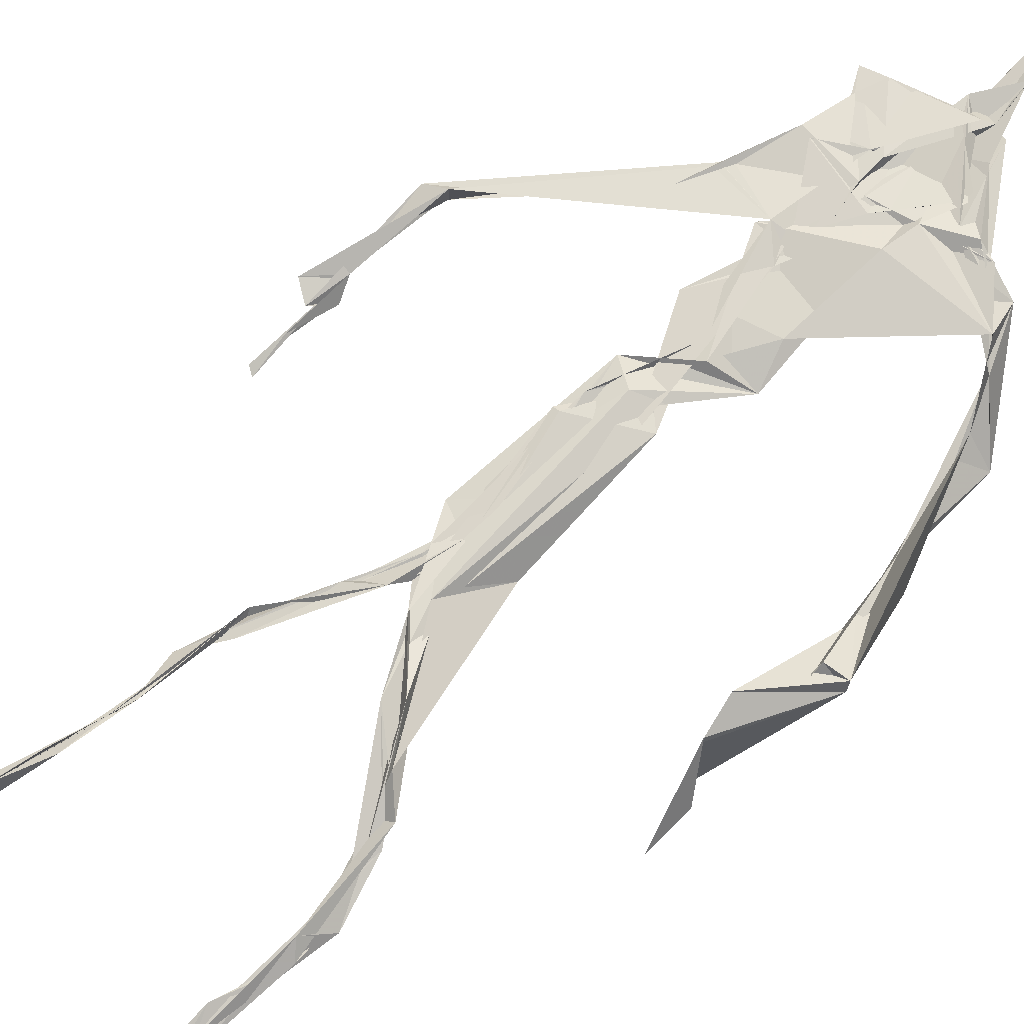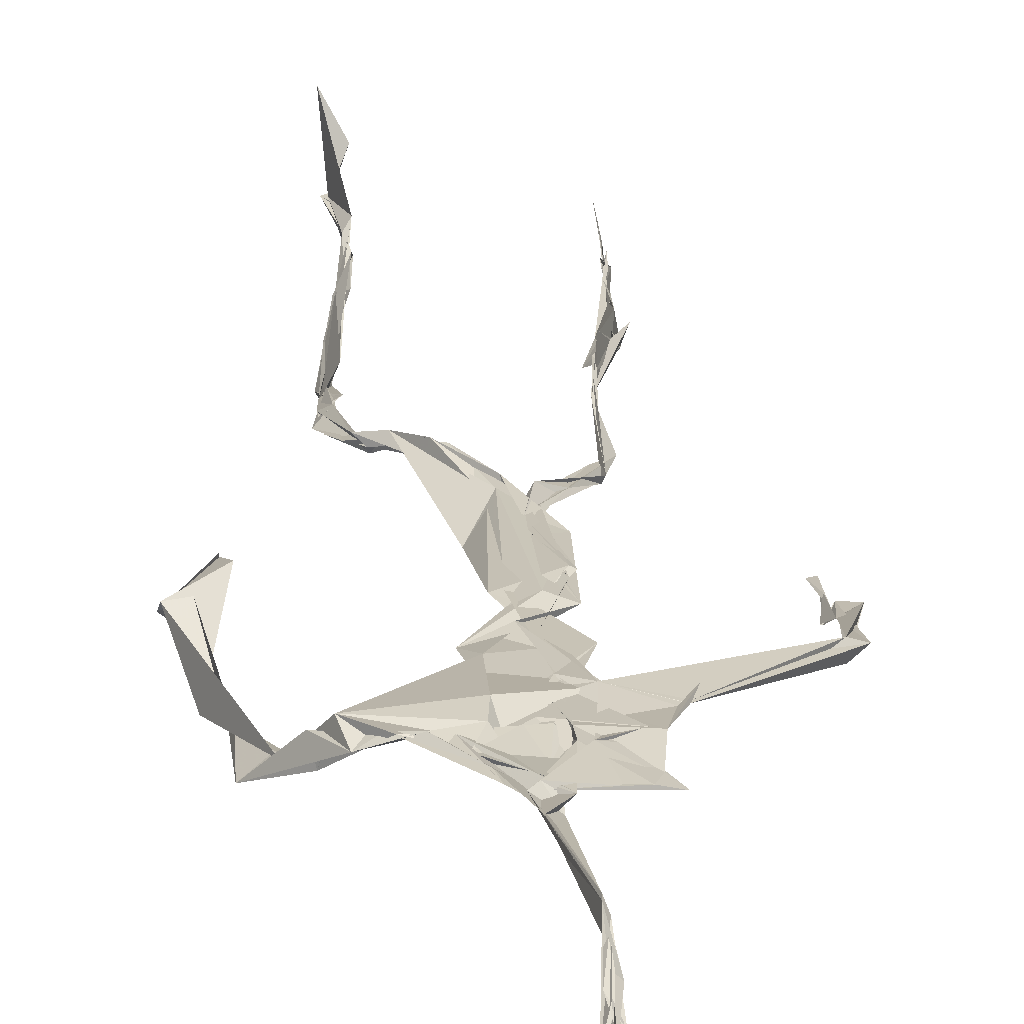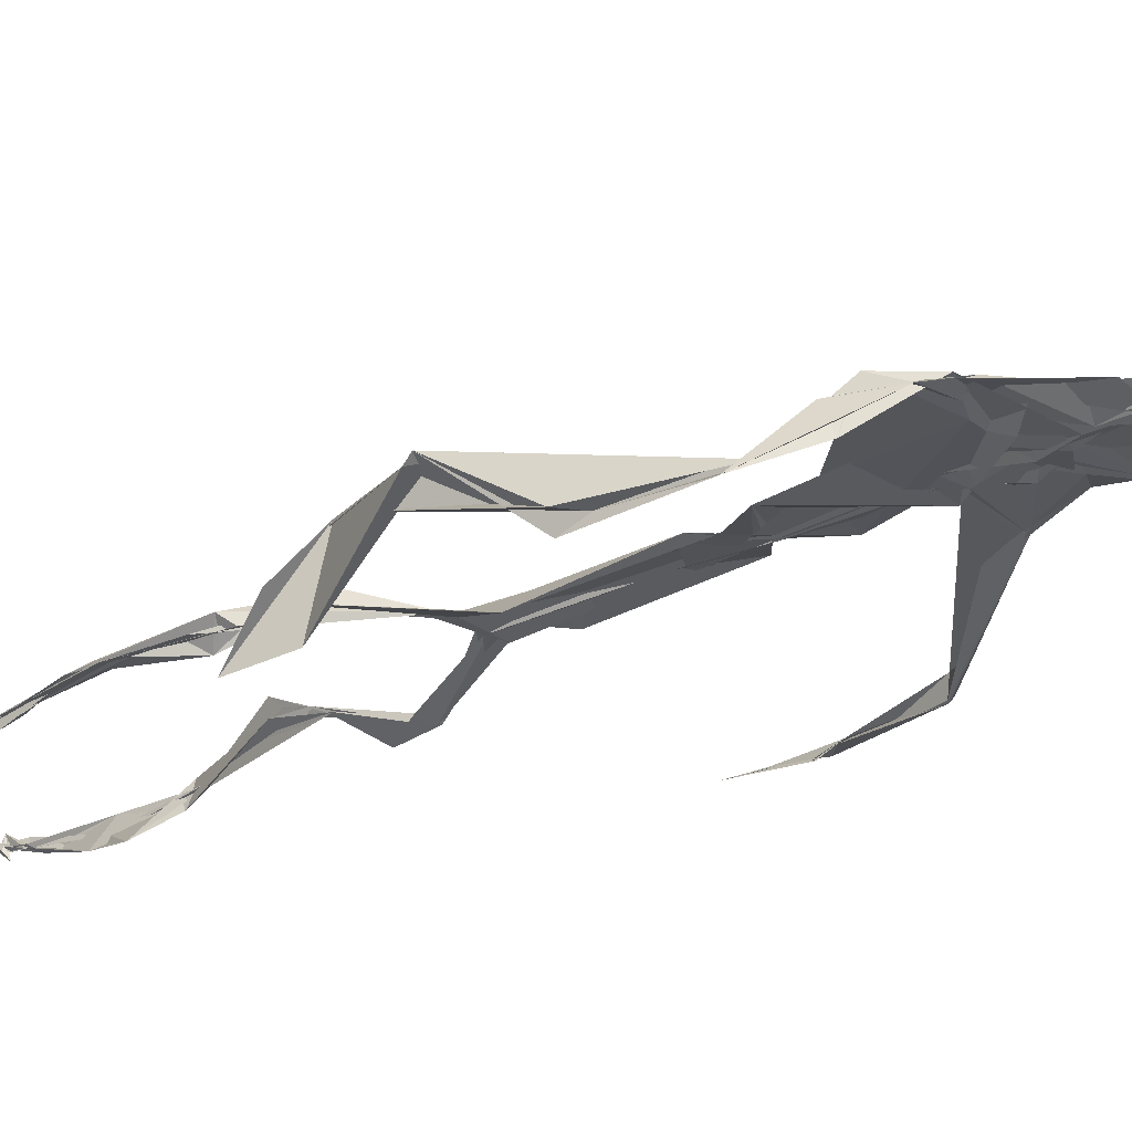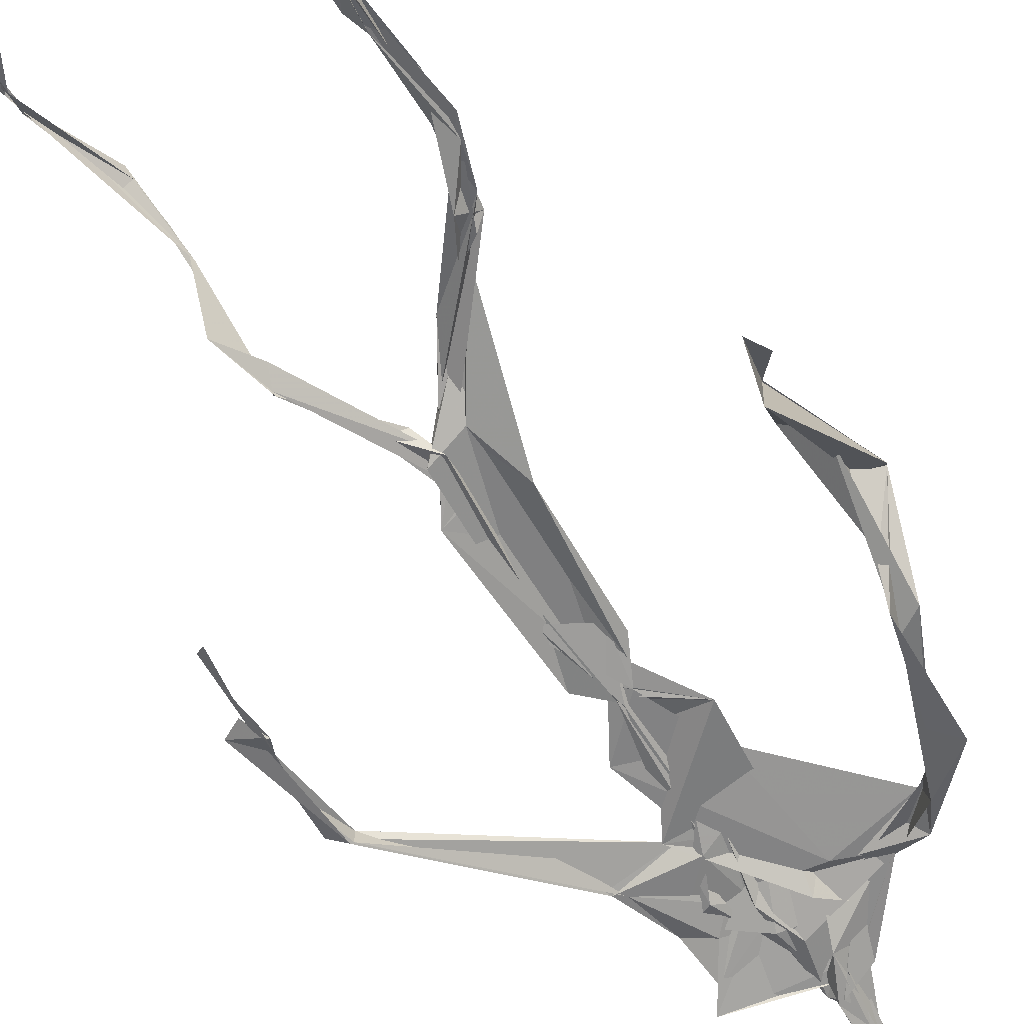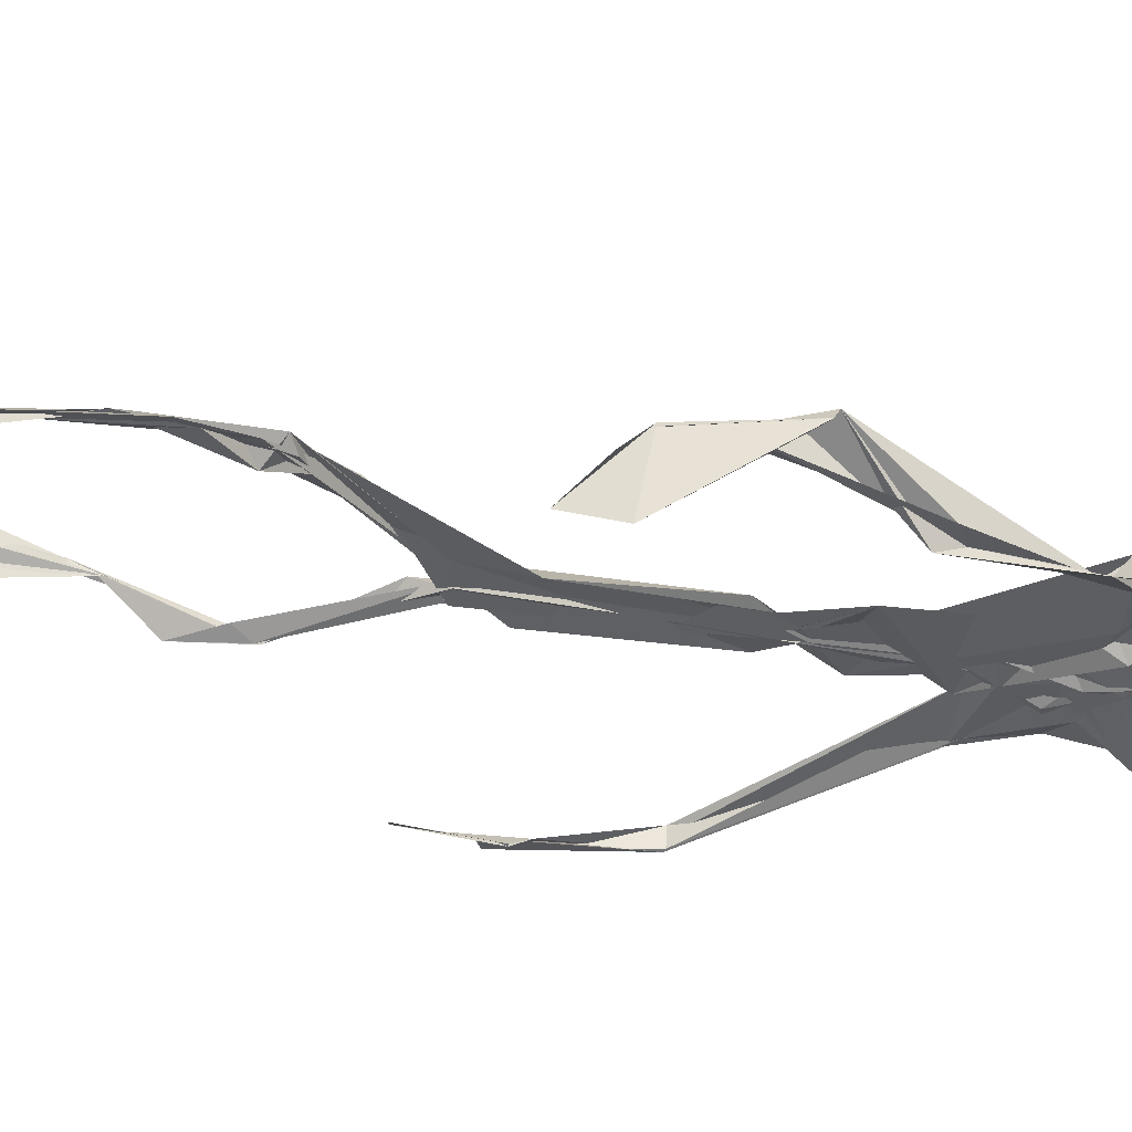
<metadata>
{"format":"obj","ext":"obj","renderer":"f3d","projection":"perspective","resolution":1024,"background":"white","views":[{"elev":75.5,"azim":47.4,"up":"+Z"},{"elev":20.1,"azim":176.2,"up":"+Z"},{"elev":-21.2,"azim":131.2,"up":"+Z"},{"elev":-63.6,"azim":31.8,"up":"+Z"},{"elev":-33.3,"azim":72.9,"up":"+Z"}]}
</metadata>
<code>
v 0.4377 0.2334 0.4741
v 0.5501 0.3618 0.4769
v 0.4767 0.5275 0.4866
v 0.5084 0.7303 0.4826
v 0.4576 0.6811 0.4849
v 0.3789 0.4536 0.4522
v 0.5701 0.2284 0.46
v 0.5709 0.3059 0.4771
v 0.521 0.7236 0.4901
v 0.5192 0.398 0.4936
v 0.4925 0.4832 0.4869
v 0.4462 0.3531 0.4709
v 0.4936 0.8404 0.4878
v 0.4927 0.6987 0.4821
v 0.475 0.4719 0.481
v 0.5586 0.08724 0.5118
v 0.5925 0.6474 0.4623
v 0.4533 0.7178 0.4775
v 0.4347 0.2457 0.4838
v 0.4922 0.4459 0.4855
v 0.5515 0.1568 0.4853
v 0.6249 0.5094 0.4712
v 0.4365 0.2483 0.4847
v 0.4943 0.8786 0.4799
v 0.4901 0.8728 0.4827
v 0.5588 0.09879 0.5083
v 0.5796 0.6695 0.4674
v 0.435 0.1859 0.4756
v 0.5545 0.1327 0.5053
v 0.4544 0.3263 0.4889
v 0.5181 0.6133 0.4875
v 0.5015 0.5719 0.4831
v 0.5582 0.37 0.4894
v 0.4968 0.5912 0.486
v 0.4936 0.6316 0.4865
v 0.508 0.7182 0.4805
v 0.5587 0.2717 0.4729
v 0.5069 0.5423 0.4866
v 0.377 0.5606 0.4585
v 0.4321 0.1358 0.4807
v 0.4489 0.289 0.5057
v 0.5616 0.3598 0.4822
v 0.498 0.7402 0.4796
v 0.5691 0.2601 0.4672
v 0.4938 0.8356 0.4926
v 0.4612 0.7076 0.4801
v 0.4809 0.5405 0.4881
v 0.5267 0.5918 0.4813
v 0.4336 0.1375 0.482
v 0.4907 0.8796 0.477
v 0.5329 0.695 0.4915
v 0.5582 0.08671 0.511
v 0.5271 0.6828 0.4866
v 0.4922 0.554 0.4886
v 0.5577 0.1957 0.4633
v 0.4328 0.1222 0.4825
v 0.5621 0.2118 0.4572
v 0.4328 0.19 0.4836
v 0.4312 0.1264 0.4815
v 0.4509 0.6511 0.481
v 0.4313 0.1077 0.491
v 0.4932 0.4684 0.4862
v 0.434 0.2359 0.4814
v 0.494 0.4454 0.4809
v 0.4859 0.6522 0.4835
v 0.4591 0.3741 0.4745
v 0.5635 0.08978 0.511
v 0.4767 0.673 0.4827
v 0.4535 0.387 0.4739
v 0.4906 0.8896 0.4748
v 0.4848 0.4462 0.4795
v 0.4553 0.3864 0.47
v 0.4309 0.1463 0.4769
v 0.5682 0.692 0.4839
v 0.5176 0.4713 0.4754
v 0.4843 0.6938 0.4868
v 0.4553 0.384 0.4701
v 0.3779 0.5619 0.4698
v 0.3735 0.4971 0.4538
v 0.556 0.08357 0.5208
v 0.5422 0.6977 0.4934
v 0.4299 0.1199 0.4828
v 0.3779 0.5001 0.4502
v 0.5205 0.6849 0.4912
v 0.5522 0.1367 0.5034
v 0.5653 0.2526 0.4704
v 0.4781 0.5611 0.4856
v 0.4934 0.5733 0.4824
v 0.4493 0.2128 0.4632
v 0.4356 0.193 0.474
v 0.489 0.646 0.4858
v 0.4988 0.886 0.4695
v 0.5062 0.7283 0.4871
v 0.3786 0.5612 0.4591
v 0.5527 0.6955 0.4917
v 0.4863 0.4308 0.4879
v 0.5045 0.5845 0.4885
v 0.4715 0.689 0.4832
v 0.4356 0.104 0.5109
v 0.4967 0.874 0.4805
v 0.487 0.52 0.4869
v 0.4384 0.6218 0.4796
v 0.5625 0.2842 0.474
v 0.4988 0.6472 0.4863
v 0.4318 0.114 0.4867
v 0.4314 0.119 0.4852
v 0.4971 0.6783 0.487
v 0.5058 0.734 0.4899
v 0.4912 0.8803 0.4763
v 0.4941 0.8966 0.4751
v 0.4825 0.5277 0.486
v 0.4637 0.6794 0.4853
v 0.6083 0.6447 0.4527
v 0.5499 0.09354 0.4779
v 0.4948 0.5765 0.4825
v 0.493 0.565 0.4853
v 0.5683 0.3376 0.4774
v 0.5581 0.09854 0.5104
v 0.5604 0.1779 0.4891
v 0.4938 0.7388 0.4868
v 0.3675 0.5564 0.4649
v 0.5832 0.6644 0.4811
v 0.4342 0.1764 0.4713
v 0.4294 0.2307 0.4905
v 0.4993 0.8929 0.4693
v 0.4932 0.8274 0.4916
v 0.4548 0.3296 0.4883
v 0.5009 0.7398 0.4803
v 0.4853 0.4497 0.4847
v 0.5491 0.07879 0.5336
v 0.5002 0.4293 0.4909
v 0.4943 0.8852 0.4751
v 0.5516 0.3752 0.4845
v 0.5281 0.7085 0.4898
v 0.5563 0.6884 0.49
v 0.4516 0.292 0.4952
v 0.5655 0.2043 0.4756
v 0.5186 0.6662 0.4933
v 0.6168 0.472 0.4347
v 0.361 0.4947 0.4575
v 0.5006 0.7083 0.4828
v 0.6228 0.5357 0.4825
v 0.5268 0.4044 0.4983
v 0.5492 0.1197 0.4905
v 0.6368 0.5353 0.4764
v 0.4336 0.1364 0.4806
v 0.4311 0.1497 0.4798
v 0.5498 0.1269 0.5117
v 0.6271 0.4628 0.4555
v 0.5638 0.07393 0.5608
v 0.4334 0.1054 0.5011
v 0.6354 0.5384 0.4817
v 0.6083 0.5921 0.4544
v 0.6129 0.4815 0.4795
v 0.5106 0.7376 0.4878
v 0.4749 0.5978 0.4844
v 0.3743 0.5109 0.4573
v 0.4917 0.6834 0.483
v 0.4787 0.6436 0.488
v 0.4944 0.8861 0.4753
v 0.3793 0.5002 0.4505
v 0.4408 0.1822 0.4676
v 0.4292 0.1341 0.4866
v 0.5733 0.6745 0.4912
v 0.4503 0.2977 0.4986
v 0.3743 0.4559 0.454
v 0.4903 0.6948 0.4874
v 0.4302 0.121 0.4908
v 0.4531 0.316 0.4943
v 0.48 0.5279 0.4884
v 0.466 0.7217 0.4818
v 0.569 0.2538 0.4597
v 0.5641 0.3132 0.4825
v 0.559 0.1746 0.4895
v 0.4916 0.8423 0.4907
v 0.4745 0.6393 0.4843
v 0.5428 0.3825 0.4943
v 0.5505 0.1443 0.4995
v 0.5061 0.5614 0.4852
v 0.3747 0.4751 0.4541
v 0.6075 0.5014 0.4835
v 0.6253 0.4409 0.429
v 0.3718 0.4888 0.4557
v 0.4317 0.1266 0.4772
v 0.5598 0.09217 0.5111
v 0.5184 0.7354 0.4895
v 0.5734 0.3266 0.4763
v 0.6133 0.4796 0.477
v 0.5512 0.1358 0.4951
v 0.482 0.6776 0.4852
v 0.56 0.1818 0.4719
v 0.6109 0.5784 0.4478
v 0.5024 0.4395 0.4886
v 0.6212 0.5843 0.4541
v 0.5123 0.5499 0.4865
v 0.4315 0.1189 0.4845
v 0.494 0.8799 0.479
v 0.5139 0.6918 0.4823
v 0.4716 0.4194 0.4806
v 0.4988 0.8877 0.469
v 0.5059 0.4404 0.4846
v 0.433 0.1151 0.4855
v 0.4986 0.8847 0.4713
v 0.4459 0.6474 0.4802
v 0.503 0.6738 0.4877
v 0.5677 0.2481 0.4616
v 0.5064 0.7597 0.4888
v 0.4909 0.6808 0.4873
v 0.4981 0.7301 0.4875
f 23 165 30
f 135 74 122
f 174 29 55
f 6 166 180
f 97 87 48
f 108 43 155
f 32 116 195
f 151 61 184
f 128 51 120
f 27 95 122
f 119 144 21
f 133 187 173
f 49 196 73
f 156 53 31
f 101 88 47
f 48 176 97
f 31 48 116
f 112 205 14
f 1 19 58
f 97 91 88
f 153 22 194
f 59 61 40
f 64 129 199
f 69 169 136
f 128 120 207
f 17 194 152
f 17 113 74
f 190 159 68
f 90 23 28
f 180 166 83
f 81 84 74
f 80 148 150
f 179 75 195
f 160 109 203
f 11 129 47
f 127 136 124
f 107 95 53
f 99 151 105
f 191 172 55
f 25 207 45
f 149 182 154
f 35 115 159
f 94 78 60
f 118 52 26
f 68 159 91
f 22 142 139
f 14 205 134
f 38 32 3
f 53 156 107
f 100 160 70
f 208 46 167
f 201 170 195
f 110 126 25
f 173 8 33
f 39 121 183
f 85 67 178
f 39 183 140
f 3 170 62
f 39 204 121
f 131 10 15
f 117 8 103
f 142 22 153
f 181 188 145
f 169 165 19
f 140 161 157
f 155 13 45
f 99 105 61
f 195 116 179
f 57 178 119
f 177 193 33
f 83 79 161
f 160 203 70
f 97 88 87
f 118 67 16
f 171 93 167
f 12 77 30
f 178 67 144
f 62 71 131
f 62 20 3
f 166 79 83
f 208 104 65
f 39 94 204
f 207 120 4
f 21 7 119
f 171 46 18
f 47 88 34
f 94 140 78
f 44 57 37
f 147 90 40
f 121 159 78
f 93 4 120
f 134 84 36
f 43 175 13
f 119 7 57
f 11 66 129
f 55 29 148
f 189 21 114
f 12 30 72
f 125 50 132
f 20 66 11
f 54 48 87
f 89 124 1
f 155 45 4
f 195 75 201
f 109 92 197
f 137 85 57
f 105 151 196
f 120 158 167
f 155 43 13
f 44 8 173
f 145 152 181
f 205 176 198
f 26 114 118
f 154 182 139
f 66 77 12
f 187 10 42
f 203 197 70
f 26 185 29
f 96 69 77
f 186 128 9
f 70 200 24
f 1 124 136
f 175 100 70
f 152 192 17
f 80 16 85
f 200 50 24
f 56 184 61
f 161 79 180
f 89 1 162
f 37 57 7
f 81 135 9
f 131 42 10
f 47 129 101
f 80 85 148
f 46 5 98
f 49 73 58
f 8 37 103
f 46 98 18
f 201 177 143
f 202 59 163
f 163 59 40
f 69 96 72
f 78 140 157
f 17 74 164
f 162 146 123
f 185 150 148
f 181 152 194
f 197 200 70
f 169 72 165
f 158 107 104
f 111 3 11
f 187 42 86
f 68 76 190
f 53 164 31
f 69 136 127
f 152 145 142
f 23 63 28
f 163 40 28
f 29 174 189
f 116 32 31
f 190 98 60
f 98 76 18
f 24 125 13
f 25 92 110
f 58 162 1
f 49 58 147
f 66 20 77
f 197 203 109
f 166 6 79
f 142 145 139
f 43 36 126
f 132 50 92
f 74 113 122
f 204 65 159
f 83 183 157
f 175 43 126
f 4 45 207
f 65 204 5
f 141 158 120
f 10 187 133
f 159 88 91
f 174 21 189
f 108 18 76
f 209 76 14
f 94 102 204
f 106 82 202
f 193 10 33
f 105 147 40
f 194 22 181
f 200 197 50
f 3 32 170
f 196 147 105
f 62 15 87
f 147 58 90
f 83 157 180
f 68 91 112
f 160 100 126
f 180 79 6
f 89 162 123
f 137 57 44
f 101 62 87
f 75 179 193
f 155 93 171
f 36 84 81
f 134 209 14
f 199 12 72
f 41 63 23
f 109 160 110
f 82 146 168
f 192 142 153
f 114 144 118
f 46 171 167
f 16 150 52
f 61 151 99
f 38 111 115
f 135 81 74
f 121 204 159
f 73 146 162
f 55 172 86
f 136 169 19
f 73 162 58
f 45 132 25
f 164 27 17
f 112 91 205
f 35 104 156
f 77 62 96
f 170 32 195
f 176 205 91
f 201 71 170
f 117 2 8
f 51 128 186
f 13 175 24
f 16 67 85
f 143 131 71
f 28 40 90
f 29 189 26
f 32 38 156
f 59 56 61
f 138 31 164
f 159 190 60
f 133 173 33
f 167 158 208
f 186 9 135
f 62 101 64
f 152 142 192
f 164 74 84
f 103 86 42
f 121 78 157
f 132 92 25
f 23 30 41
f 13 125 45
f 4 93 155
f 188 181 139
f 169 69 72
f 202 163 106
f 62 170 71
f 89 28 63
f 202 56 59
f 107 141 95
f 189 114 26
f 137 44 191
f 7 21 174
f 46 208 5
f 104 107 156
f 139 182 188
f 64 101 129
f 207 36 9
f 154 145 188
f 43 209 36
f 146 82 106
f 157 183 121
f 123 28 89
f 172 44 173
f 151 184 196
f 63 124 89
f 24 175 70
f 106 163 123
f 54 193 179
f 122 113 27
f 165 72 30
f 138 176 48
f 168 146 73
f 95 51 122
f 35 159 65
f 138 84 198
f 136 19 1
f 84 138 164
f 64 96 62
f 22 139 181
f 172 173 86
f 77 69 127
f 35 156 38
f 55 148 191
f 177 75 193
f 15 10 193
f 65 104 35
f 185 26 52
f 106 123 146
f 93 120 167
f 12 199 129
f 165 23 19
f 88 101 87
f 190 76 98
f 209 108 76
f 117 42 143
f 102 94 60
f 183 161 140
f 48 54 179
f 207 9 128
f 154 139 145
f 90 58 19
f 171 18 155
f 31 138 48
f 105 40 61
f 133 33 10
f 209 134 36
f 164 95 27
f 30 77 127
f 179 116 48
f 193 54 15
f 29 185 148
f 68 112 76
f 100 175 126
f 115 111 47
f 149 154 188
f 47 111 11
f 197 92 50
f 9 36 81
f 192 113 17
f 184 56 168
f 37 8 44
f 156 31 32
f 16 52 118
f 130 52 150
f 201 75 177
f 97 176 91
f 3 111 38
f 120 51 141
f 55 206 174
f 17 27 194
f 2 33 8
f 108 155 18
f 83 161 183
f 143 71 201
f 39 140 94
f 53 95 164
f 30 127 41
f 172 191 44
f 66 12 129
f 168 73 196
f 37 7 103
f 207 25 126
f 113 153 27
f 177 33 2
f 62 131 15
f 174 206 7
f 113 192 153
f 95 141 51
f 122 51 135
f 143 177 2
f 20 62 77
f 20 11 3
f 34 88 159
f 117 103 42
f 34 159 115
f 28 123 163
f 206 86 103
f 102 5 204
f 60 78 159
f 207 126 36
f 206 103 7
f 150 185 130
f 15 54 87
f 148 85 191
f 173 187 86
f 52 130 185
f 119 178 144
f 49 147 196
f 178 57 85
f 144 114 21
f 158 141 107
f 124 63 127
f 196 184 168
f 35 38 115
f 202 82 56
f 2 117 143
f 138 198 176
f 110 160 126
f 132 45 125
f 209 43 108
f 131 143 42
f 208 158 104
f 188 182 149
f 80 150 16
f 186 135 51
f 199 96 64
f 5 60 98
f 41 127 63
f 72 96 199
f 125 24 50
f 90 19 23
f 67 118 144
f 112 14 76
f 109 110 92
f 168 56 82
f 84 134 198
f 206 55 86
f 205 198 134
f 102 60 5
f 137 191 85
f 194 27 153
f 161 180 157
f 47 34 115
f 65 5 208

</code>
